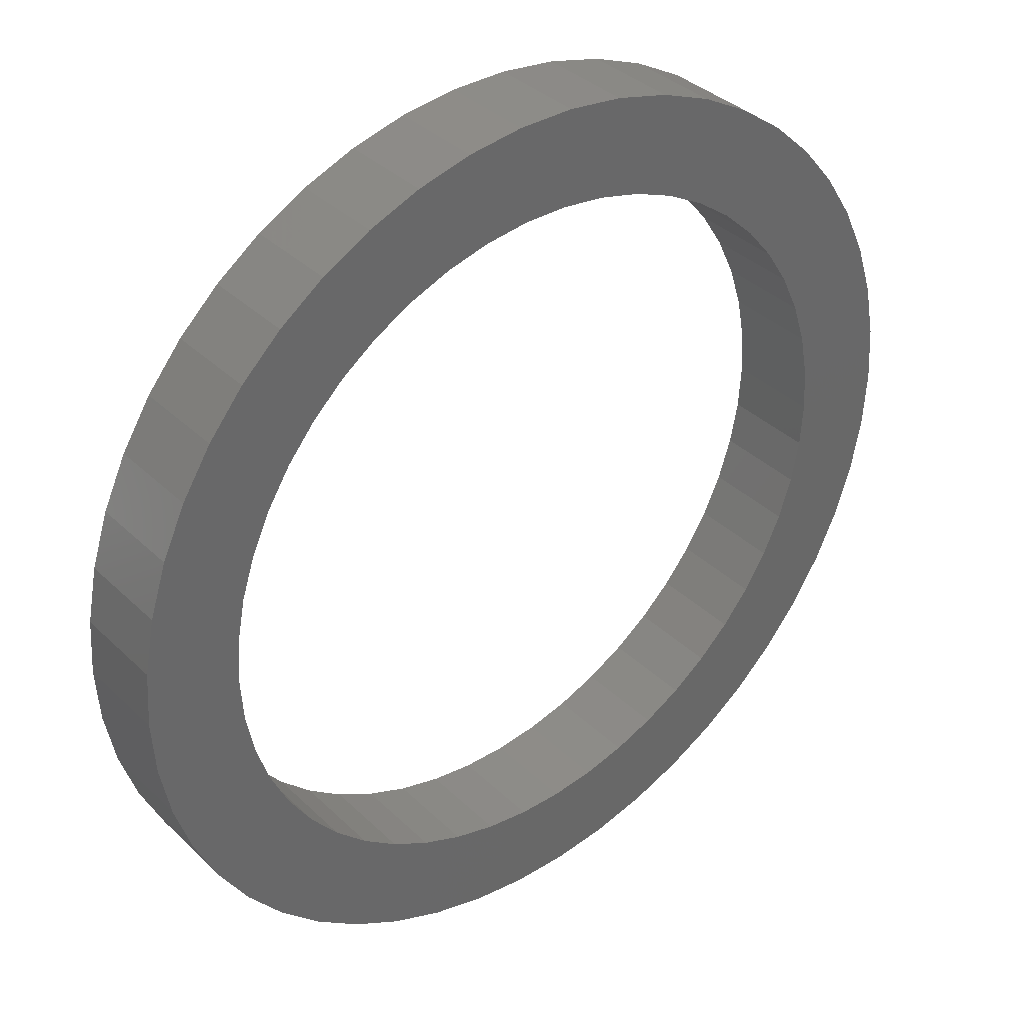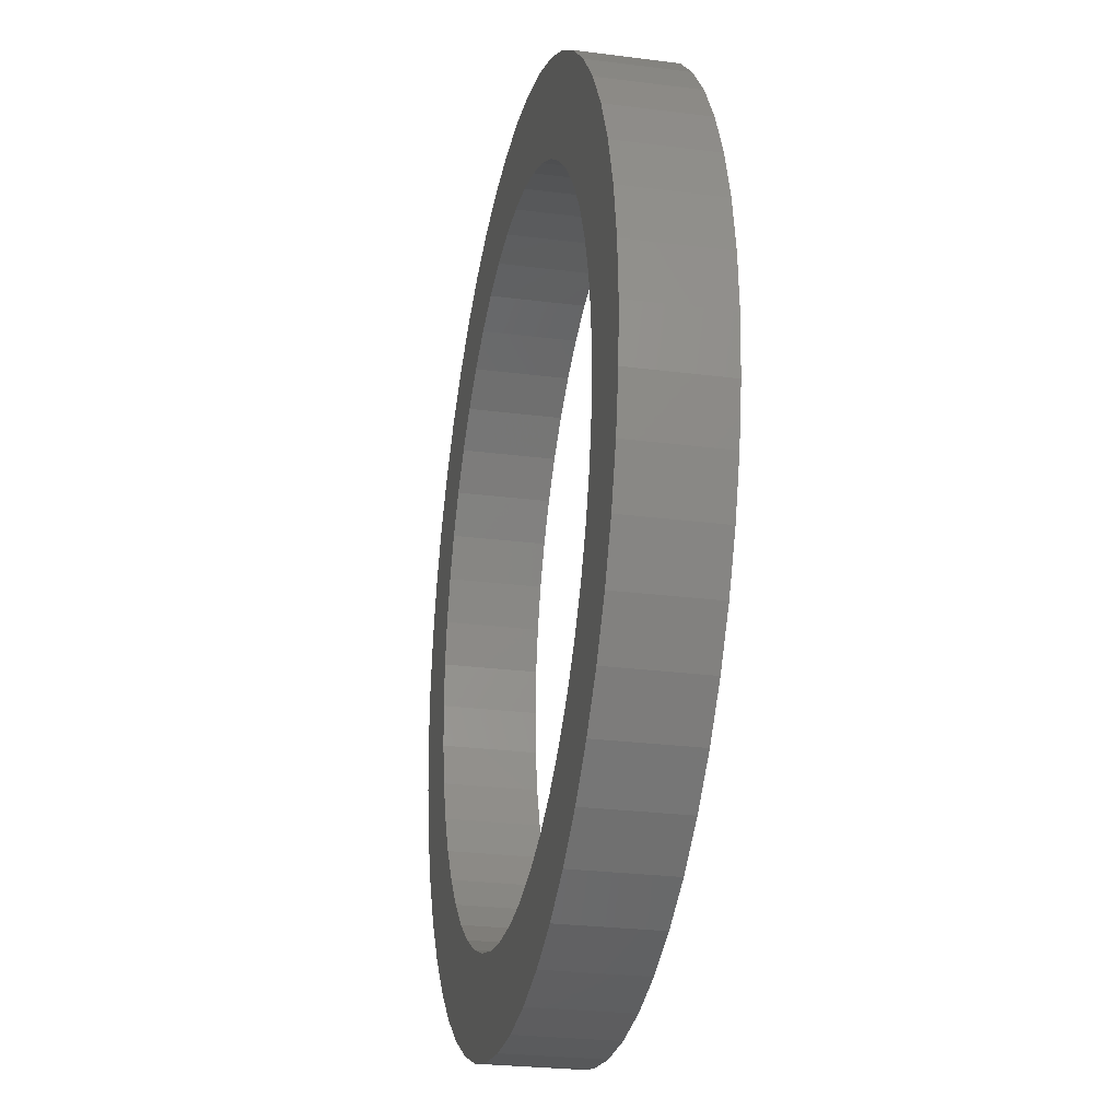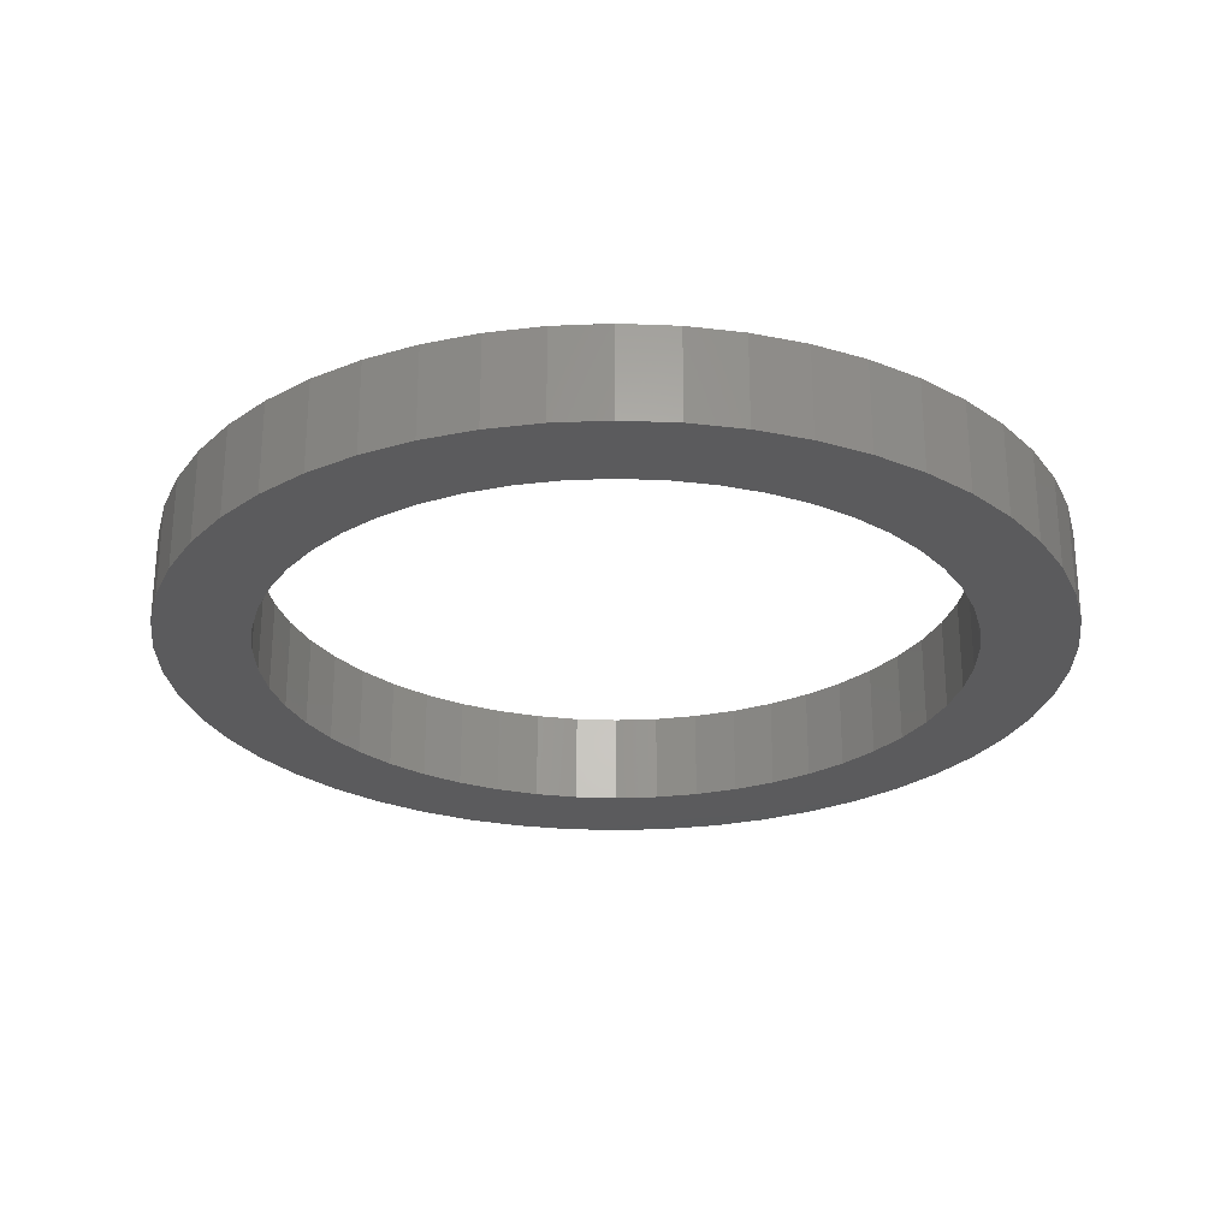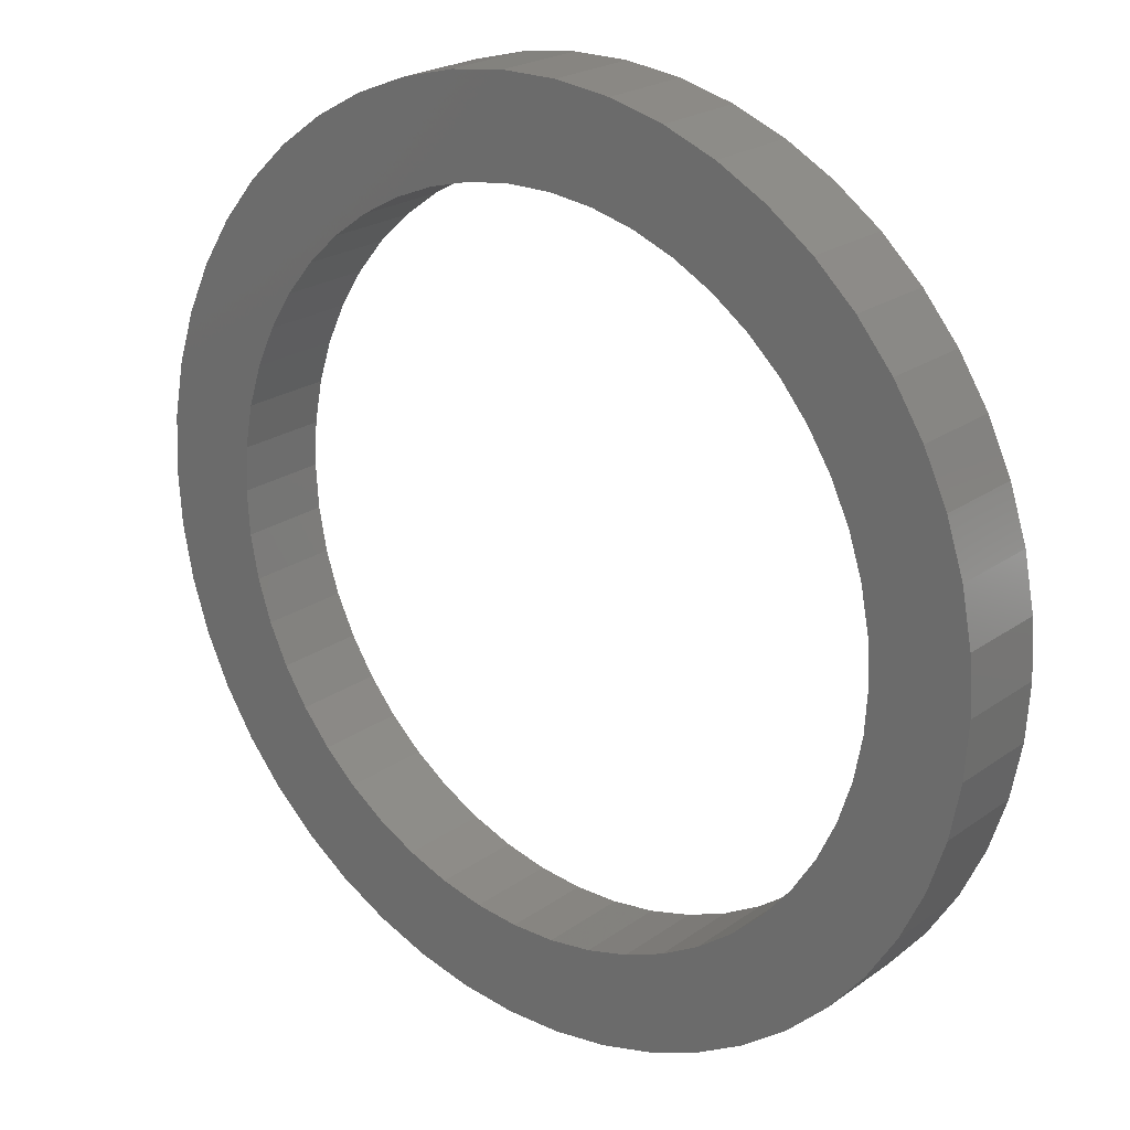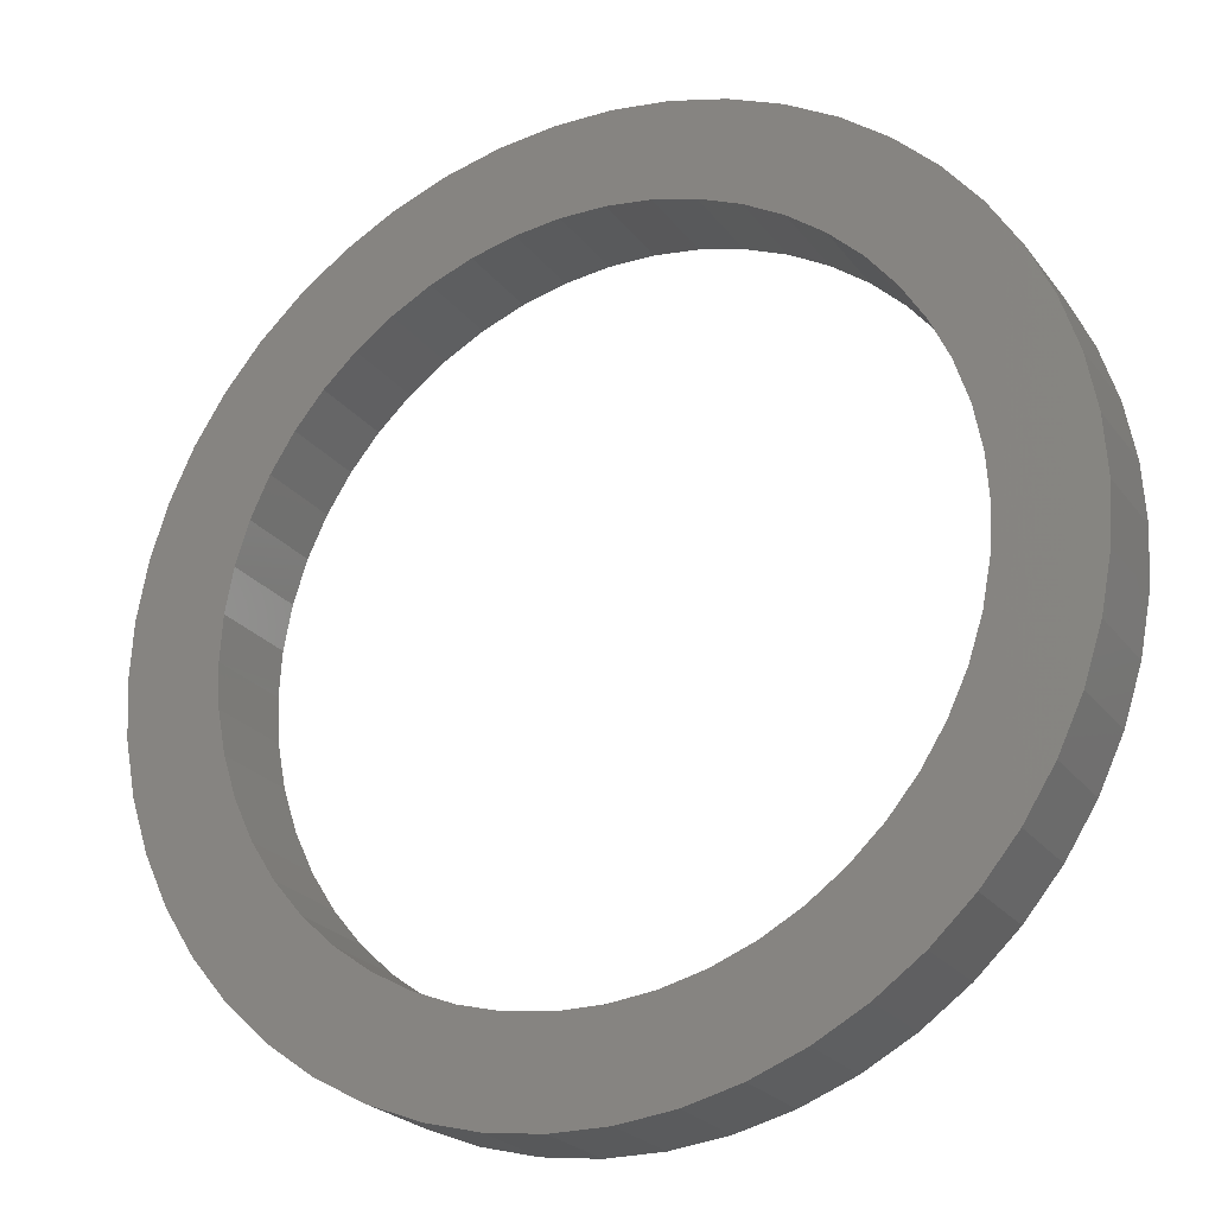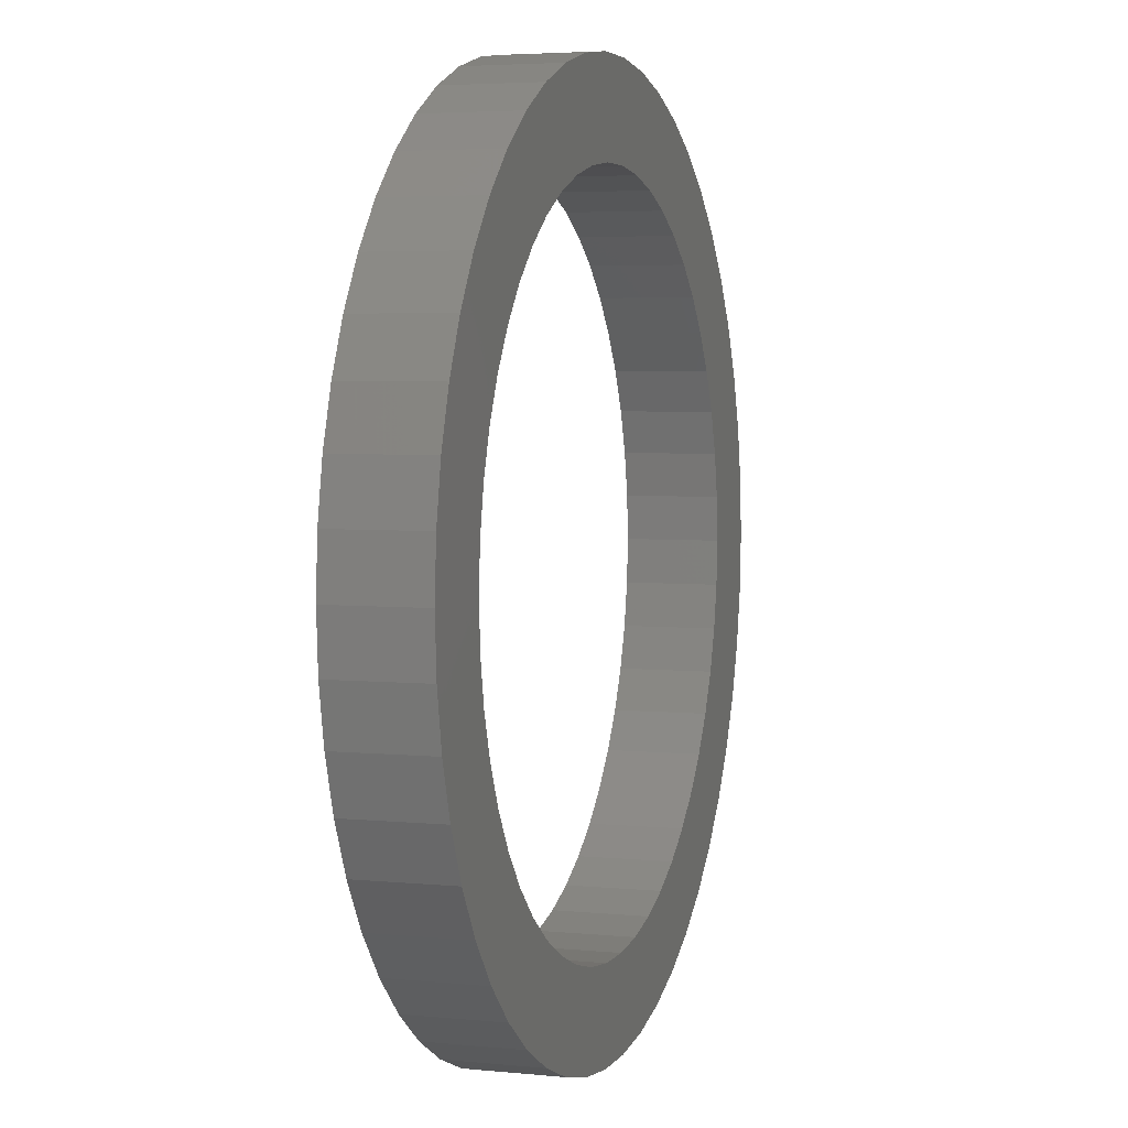
<metadata>
{"format":"stl","ext":"stl","renderer":"f3d","projection":"perspective","resolution":1024,"background":"white","views":[{"elev":36.1,"azim":-39.0,"up":"+Y"},{"elev":-25.9,"azim":-101.6,"up":"+Y"},{"elev":-26.7,"azim":154.9,"up":"+Z"},{"elev":22.2,"azim":39.3,"up":"+Y"},{"elev":-23.3,"azim":27.1,"up":"+Y"},{"elev":4.2,"azim":108.1,"up":"+Y"}]}
</metadata>
<code>
# stl→obj: 200 verts, 400 faces
v 95.2 0 20
v 94.45 11.93 0
v 94.45 11.93 20
v 95.2 0 0
v -95.2 0 0
v -94.45 11.93 20
v -94.45 11.93 0
v -95.2 0 20
v 5.978 95.01 0
v -5.978 95.01 20
v 5.978 95.01 20
v -5.978 95.01 0
v -5.978 -95.01 0
v 5.978 -95.01 20
v -5.978 -95.01 20
v 5.978 -95.01 0
v 69.4 65.17 0
v 60.68 73.35 20
v 69.4 65.17 20
v 60.68 73.35 0
v -60.68 73.35 0
v -69.4 65.17 20
v -60.68 73.35 20
v -69.4 65.17 0
v -29.42 90.54 0
v -40.53 86.14 20
v -29.42 90.54 20
v -40.53 86.14 0
v 88.51 35.05 20
v 83.42 45.86 0
v 83.42 45.86 20
v 88.51 35.05 0
v 92.21 23.68 0
v 92.21 23.68 20
v 40.53 86.14 0
v 29.42 90.54 20
v 40.53 86.14 20
v 29.42 90.54 0
v 17.84 93.51 20
v 17.84 93.51 0
v 51.01 80.38 20
v 51.01 80.38 0
v -88.51 35.05 0
v -83.42 45.86 20
v -83.42 45.86 0
v -88.51 35.05 20
v -92.21 23.68 0
v -92.21 23.68 20
v -51.01 80.38 20
v -51.01 80.38 0
v -17.84 93.51 20
v -17.84 93.51 0
v 17.84 -93.51 20
v 17.84 -93.51 0
v 29.42 -90.54 0
v 40.53 -86.14 20
v 29.42 -90.54 20
v 40.53 -86.14 0
v 77.02 55.96 20
v 77.02 55.96 0
v -77.02 55.96 20
v -77.02 55.96 0
v 75 0 20
v 74.41 9.4 20
v 94.45 -11.93 20
v 72.64 18.65 20
v 74.41 -9.4 20
v 69.73 27.61 20
v 92.21 -23.68 20
v 65.72 36.13 20
v 72.64 -18.65 20
v 88.51 -35.05 20
v 60.68 44.08 20
v 54.67 51.34 20
v 47.81 57.79 20
v 40.19 63.32 20
v 31.93 67.86 20
v 23.18 71.33 20
v 14.05 73.67 20
v 4.709 74.85 20
v -4.709 74.85 20
v -14.05 73.67 20
v -23.18 71.33 20
v -31.93 67.86 20
v -40.19 63.32 20
v -47.81 57.79 20
v -54.67 51.34 20
v -60.68 44.08 20
v -65.72 36.13 20
v -69.73 27.61 20
v -72.64 18.65 20
v 69.73 -27.61 20
v 83.42 -45.86 20
v 65.72 -36.13 20
v 77.02 -55.96 20
v 60.68 -44.08 20
v 69.4 -65.17 20
v 54.67 -51.34 20
v 60.68 -73.35 20
v 47.81 -57.79 20
v 51.01 -80.38 20
v 40.19 -63.32 20
v 31.93 -67.86 20
v 23.18 -71.33 20
v 14.05 -73.67 20
v 4.709 -74.85 20
v -4.709 -74.85 20
v -14.05 -73.67 20
v -17.84 -93.51 20
v -23.18 -71.33 20
v -29.42 -90.54 20
v -31.93 -67.86 20
v -40.53 -86.14 20
v -40.19 -63.32 20
v -51.01 -80.38 20
v -47.81 -57.79 20
v -60.68 -73.35 20
v -54.67 -51.34 20
v -69.4 -65.17 20
v -60.68 -44.08 20
v -77.02 -55.96 20
v -65.72 -36.13 20
v -83.42 -45.86 20
v -69.73 -27.61 20
v -88.51 -35.05 20
v -72.64 -18.65 20
v -92.21 -23.68 20
v -74.41 -9.4 20
v -94.45 -11.93 20
v -75 0 20
v -74.41 9.4 20
v 94.45 -11.93 0
v 92.21 -23.68 0
v -69.4 -65.17 0
v -60.68 -73.35 0
v -83.42 -45.86 0
v -88.51 -35.05 0
v -77.02 -55.96 0
v 75 0 0
v 74.41 -9.4 0
v 72.64 -18.65 0
v 88.51 -35.05 0
v 74.41 9.4 0
v 69.73 -27.61 0
v 83.42 -45.86 0
v 65.72 -36.13 0
v 77.02 -55.96 0
v 72.64 18.65 0
v 60.68 -44.08 0
v 69.4 -65.17 0
v 54.67 -51.34 0
v 60.68 -73.35 0
v 47.81 -57.79 0
v 51.01 -80.38 0
v 40.19 -63.32 0
v 31.93 -67.86 0
v 23.18 -71.33 0
v 14.05 -73.67 0
v 4.709 -74.85 0
v -4.709 -74.85 0
v -14.05 -73.67 0
v -17.84 -93.51 0
v -23.18 -71.33 0
v -29.42 -90.54 0
v -31.93 -67.86 0
v -40.53 -86.14 0
v -40.19 -63.32 0
v -51.01 -80.38 0
v -47.81 -57.79 0
v -54.67 -51.34 0
v -60.68 -44.08 0
v -65.72 -36.13 0
v -69.73 -27.61 0
v -72.64 -18.65 0
v 69.73 27.61 0
v 65.72 36.13 0
v 60.68 44.08 0
v 54.67 51.34 0
v 47.81 57.79 0
v 40.19 63.32 0
v 31.93 67.86 0
v 23.18 71.33 0
v 14.05 73.67 0
v 4.709 74.85 0
v -4.709 74.85 0
v -14.05 73.67 0
v -23.18 71.33 0
v -31.93 67.86 0
v -40.19 63.32 0
v -47.81 57.79 0
v -54.67 51.34 0
v -60.68 44.08 0
v -65.72 36.13 0
v -69.73 27.61 0
v -72.64 18.65 0
v -74.41 9.4 0
v -75 0 0
v -92.21 -23.68 0
v -74.41 -9.4 0
v -94.45 -11.93 0
f 1 2 3
f 2 1 4
f 5 6 7
f 6 5 8
f 9 10 11
f 10 9 12
f 13 14 15
f 14 13 16
f 17 18 19
f 18 17 20
f 21 22 23
f 22 21 24
f 25 26 27
f 26 25 28
f 29 30 31
f 30 29 32
f 3 33 34
f 33 3 2
f 35 36 37
f 36 35 38
f 38 39 36
f 39 38 40
f 20 41 18
f 41 20 42
f 43 44 45
f 44 43 46
f 47 46 43
f 46 47 48
f 28 49 26
f 49 28 50
f 12 51 10
f 51 12 52
f 16 53 14
f 53 16 54
f 55 56 57
f 56 55 58
f 34 32 29
f 32 34 33
f 59 17 19
f 17 59 60
f 31 60 59
f 60 31 30
f 40 11 39
f 11 40 9
f 42 37 41
f 37 42 35
f 45 61 62
f 61 45 44
f 62 22 24
f 22 62 61
f 7 48 47
f 48 7 6
f 63 1 3
f 64 3 34
f 1 63 65
f 66 34 29
f 67 65 63
f 68 29 31
f 65 67 69
f 70 31 59
f 71 69 67
f 69 71 72
f 3 64 63
f 34 66 64
f 29 68 66
f 73 59 19
f 31 70 68
f 74 19 18
f 59 73 70
f 19 74 73
f 75 18 41
f 18 75 74
f 76 41 37
f 41 76 75
f 37 77 76
f 36 77 37
f 36 78 77
f 39 78 36
f 39 79 78
f 11 79 39
f 11 80 79
f 11 81 80
f 10 81 11
f 10 82 81
f 51 82 10
f 51 83 82
f 27 83 51
f 27 84 83
f 26 84 27
f 84 26 85
f 49 85 26
f 85 49 86
f 23 86 49
f 86 23 87
f 22 87 23
f 87 22 88
f 61 88 22
f 88 61 89
f 44 89 61
f 89 44 90
f 90 46 91
f 46 90 44
f 92 72 71
f 72 92 93
f 94 93 92
f 93 94 95
f 96 95 94
f 95 96 97
f 98 97 96
f 97 98 99
f 100 99 98
f 99 100 101
f 102 101 100
f 101 102 56
f 103 56 102
f 103 57 56
f 104 57 103
f 104 53 57
f 105 53 104
f 105 14 53
f 106 14 105
f 107 14 106
f 107 15 14
f 108 15 107
f 108 109 15
f 110 109 108
f 110 111 109
f 112 111 110
f 113 112 114
f 112 113 111
f 115 114 116
f 114 115 113
f 117 116 118
f 119 118 120
f 116 117 115
f 121 120 122
f 118 119 117
f 123 122 124
f 125 124 126
f 127 126 128
f 120 121 119
f 129 128 130
f 48 91 46
f 91 48 131
f 122 123 121
f 6 131 48
f 124 125 123
f 131 6 130
f 126 127 125
f 8 130 6
f 128 129 127
f 130 8 129
f 50 23 49
f 23 50 21
f 52 27 51
f 27 52 25
f 65 4 1
f 4 65 132
f 69 132 65
f 132 69 133
f 134 117 119
f 117 134 135
f 136 125 137
f 125 136 123
f 138 123 136
f 123 138 121
f 139 4 132
f 140 132 133
f 4 139 2
f 141 133 142
f 143 2 139
f 144 142 145
f 2 143 33
f 146 145 147
f 148 33 143
f 33 148 32
f 132 140 139
f 133 141 140
f 142 144 141
f 149 147 150
f 145 146 144
f 151 150 152
f 147 149 146
f 150 151 149
f 153 152 154
f 152 153 151
f 155 154 58
f 154 155 153
f 58 156 155
f 55 156 58
f 55 157 156
f 54 157 55
f 54 158 157
f 16 158 54
f 16 159 158
f 16 160 159
f 13 160 16
f 13 161 160
f 162 161 13
f 162 163 161
f 164 163 162
f 164 165 163
f 166 165 164
f 165 166 167
f 168 167 166
f 167 168 169
f 135 169 168
f 169 135 170
f 134 170 135
f 170 134 171
f 138 171 134
f 171 138 172
f 136 172 138
f 172 136 173
f 173 137 174
f 137 173 136
f 175 32 148
f 32 175 30
f 176 30 175
f 30 176 60
f 177 60 176
f 60 177 17
f 178 17 177
f 17 178 20
f 179 20 178
f 20 179 42
f 180 42 179
f 42 180 35
f 181 35 180
f 181 38 35
f 182 38 181
f 182 40 38
f 183 40 182
f 183 9 40
f 184 9 183
f 185 9 184
f 185 12 9
f 186 12 185
f 186 52 12
f 187 52 186
f 187 25 52
f 188 25 187
f 28 188 189
f 188 28 25
f 50 189 190
f 189 50 28
f 21 190 191
f 24 191 192
f 190 21 50
f 62 192 193
f 191 24 21
f 45 193 194
f 43 194 195
f 47 195 196
f 192 62 24
f 7 196 197
f 198 174 137
f 174 198 199
f 193 45 62
f 200 199 198
f 194 43 45
f 199 200 197
f 195 47 43
f 5 197 200
f 196 7 47
f 197 5 7
f 58 101 56
f 101 58 154
f 93 142 72
f 142 93 145
f 134 121 138
f 121 134 119
f 137 127 198
f 127 137 125
f 154 99 101
f 99 154 152
f 54 57 53
f 57 54 55
f 95 145 93
f 145 95 147
f 97 147 95
f 147 97 150
f 72 133 69
f 133 72 142
f 162 15 109
f 15 162 13
f 168 113 115
f 113 168 166
f 198 129 200
f 129 198 127
f 200 8 5
f 8 200 129
f 152 97 99
f 97 152 150
f 164 109 111
f 109 164 162
f 166 111 113
f 111 166 164
f 135 115 117
f 115 135 168
f 139 64 143
f 64 139 63
f 130 196 131
f 196 130 197
f 185 80 81
f 80 185 184
f 159 107 106
f 107 159 160
f 179 74 75
f 74 179 178
f 191 86 87
f 86 191 190
f 188 83 84
f 83 188 187
f 175 70 176
f 70 175 68
f 143 66 148
f 66 143 64
f 176 73 177
f 73 176 70
f 182 77 78
f 77 182 181
f 183 78 79
f 78 183 182
f 181 76 77
f 76 181 180
f 90 193 89
f 193 90 194
f 88 191 87
f 191 88 192
f 91 194 90
f 194 91 195
f 187 82 83
f 82 187 186
f 158 106 105
f 106 158 159
f 148 68 175
f 68 148 66
f 177 74 178
f 74 177 73
f 184 79 80
f 79 184 183
f 180 75 76
f 75 180 179
f 89 192 88
f 192 89 193
f 131 195 91
f 195 131 196
f 189 84 85
f 84 189 188
f 190 85 86
f 85 190 189
f 186 81 82
f 81 186 185
f 140 63 139
f 63 140 67
f 151 96 149
f 96 151 98
f 144 71 141
f 71 144 92
f 141 67 140
f 67 141 71
f 151 100 98
f 100 151 153
f 149 94 146
f 94 149 96
f 161 110 108
f 110 161 163
f 124 174 126
f 174 124 173
f 156 104 103
f 104 156 157
f 157 105 104
f 105 157 158
f 146 92 144
f 92 146 94
f 160 108 107
f 108 160 161
f 163 112 110
f 112 163 165
f 122 173 124
f 173 122 172
f 118 171 120
f 171 118 170
f 169 118 116
f 118 169 170
f 126 199 128
f 199 126 174
f 128 197 130
f 197 128 199
f 153 102 100
f 102 153 155
f 155 103 102
f 103 155 156
f 167 116 114
f 116 167 169
f 120 172 122
f 172 120 171
f 165 114 112
f 114 165 167

</code>
